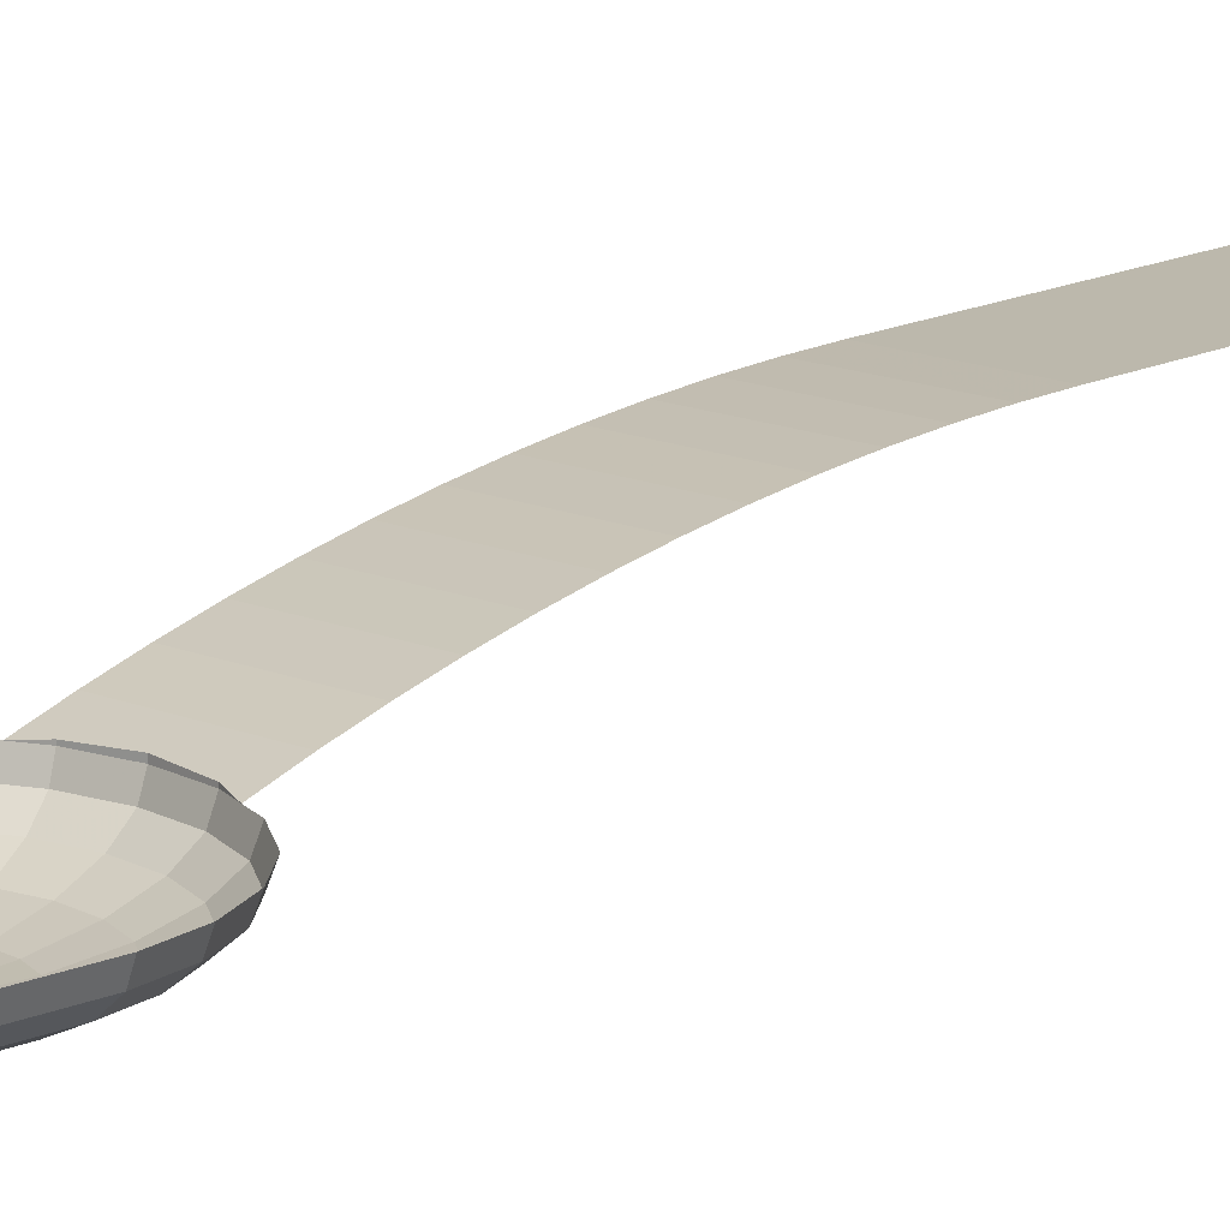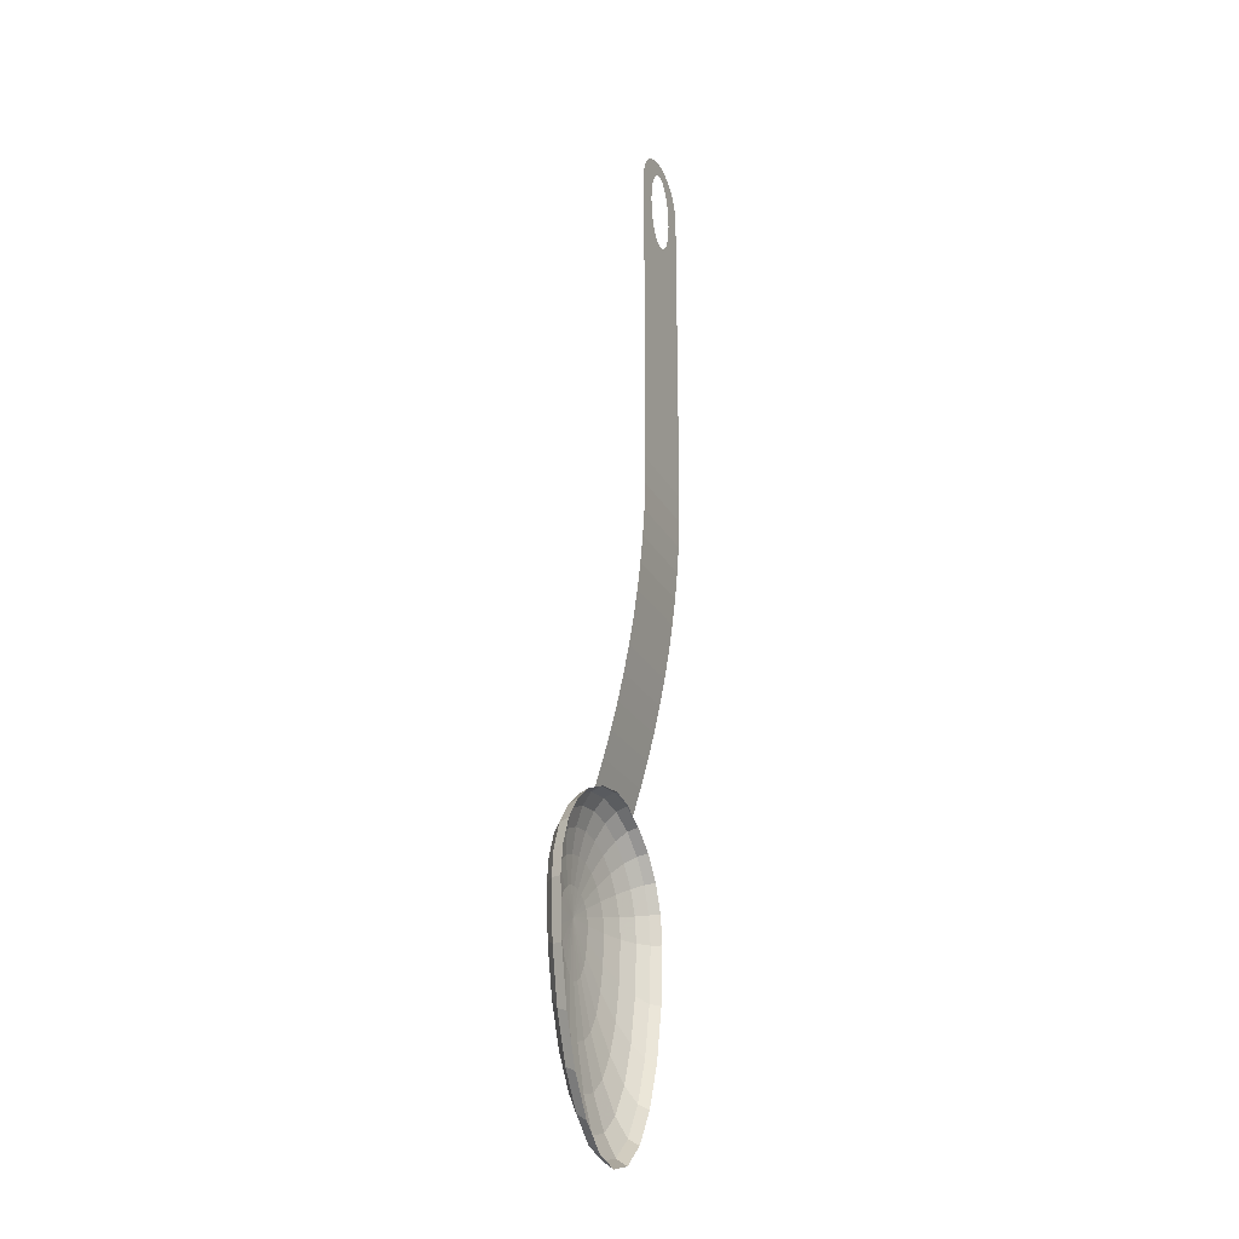
<metadata>
{"format":"obj","ext":"obj","renderer":"f3d","projection":"perspective","resolution":1024,"background":"white","views":[{"elev":14.6,"azim":42.5,"up":"+Z"},{"elev":-25.2,"azim":-66.6,"up":"+Y"}]}
</metadata>
<code>
v -0 -0.1612 -0.04443
v -0.02855 -0.1612 -0.0431
v -0.02758 -0.176 -0.0431
v -0.05327 -0.1898 -0.03919
v -0.05515 -0.1612 -0.03919
v -0.07534 -0.2016 -0.03296
v -0.07799 -0.1612 -0.03296
v -0.09227 -0.2106 -0.02485
v -0.09552 -0.1612 -0.02485
v -0.1029 -0.2164 -0.01541
v -0.1065 -0.1612 -0.01541
v -0.1103 -0.1612 -0.005276
v -0.1065 -0.2183 -0.005276
v -0.02472 -0.1898 -0.0431
v -0.04776 -0.2164 -0.03919
v -0.06754 -0.2392 -0.03296
v -0.08273 -0.2567 -0.02485
v -0.09227 -0.2677 -0.01541
v -0.09552 -0.2715 -0.005276
v -0.02019 -0.2016 -0.0431
v -0.039 -0.2392 -0.03919
v -0.05515 -0.2715 -0.03296
v -0.06754 -0.2963 -0.02485
v -0.07534 -0.3119 -0.01541
v -0.07799 -0.3172 -0.005276
v -0.01427 -0.2106 -0.0431
v -0.02758 -0.2567 -0.03919
v -0.039 -0.2963 -0.03296
v -0.04776 -0.3267 -0.02485
v -0.05327 -0.3457 -0.01541
v -0.05515 -0.3522 -0.005276
v -0.007389 -0.2164 -0.0431
v -0.01427 -0.2677 -0.03919
v -0.02019 -0.3119 -0.03296
v -0.02472 -0.3457 -0.02485
v -0.02758 -0.367 -0.01541
v -0.02855 -0.3743 -0.005276
v -0 -0.2183 -0.0431
v -0 -0.2715 -0.03919
v -0 -0.3172 -0.03296
v -0 -0.3522 -0.02485
v -0 -0.3743 -0.01541
v -0 -0.3818 -0.005276
v 0.007389 -0.2164 -0.0431
v 0.01427 -0.2677 -0.03919
v 0.02019 -0.3119 -0.03296
v 0.02472 -0.3457 -0.02485
v 0.02758 -0.367 -0.01541
v 0.02855 -0.3743 -0.005276
v 0.01427 -0.2106 -0.0431
v 0.02758 -0.2567 -0.03919
v 0.039 -0.2963 -0.03296
v 0.04776 -0.3267 -0.02485
v 0.05327 -0.3457 -0.01541
v 0.05515 -0.3522 -0.005276
v 0.02019 -0.2016 -0.0431
v 0.039 -0.2392 -0.03919
v 0.05515 -0.2715 -0.03296
v 0.06754 -0.2963 -0.02485
v 0.07534 -0.3119 -0.01541
v 0.07799 -0.3172 -0.005276
v 0.02472 -0.1898 -0.0431
v 0.04776 -0.2164 -0.03919
v 0.06754 -0.2392 -0.03296
v 0.08273 -0.2567 -0.02485
v 0.09227 -0.2677 -0.01541
v 0.09552 -0.2715 -0.005276
v 0.02758 -0.176 -0.0431
v 0.05327 -0.1898 -0.03919
v 0.07534 -0.2016 -0.03296
v 0.09227 -0.2106 -0.02485
v 0.1029 -0.2164 -0.01541
v 0.1065 -0.2183 -0.005276
v 0.02855 -0.1612 -0.0431
v 0.05515 -0.1612 -0.03919
v 0.07799 -0.1612 -0.03296
v 0.09552 -0.1612 -0.02485
v 0.1065 -0.1612 -0.01541
v 0.1103 -0.1612 -0.005276
v 0.02758 -0.1538 -0.0431
v 0.02472 -0.1469 -0.0431
v 0.04776 -0.1336 -0.03919
v 0.05327 -0.1469 -0.03919
v 0.06754 -0.1222 -0.03296
v 0.07534 -0.141 -0.03296
v 0.08273 -0.1134 -0.02485
v 0.09227 -0.1365 -0.02485
v 0.09227 -0.1079 -0.01541
v 0.1029 -0.1336 -0.01541
v 0.1065 -0.1327 -0.005276
v 0.09552 -0.1061 -0.005276
v 0.02019 -0.141 -0.0431
v 0.039 -0.1222 -0.03919
v 0.05515 -0.1061 -0.03296
v 0.06754 -0.09366 -0.02485
v 0.07534 -0.08587 -0.01541
v 0.07799 -0.08321 -0.005276
v 0.01427 -0.1365 -0.0431
v 0.02758 -0.1134 -0.03919
v 0.039 -0.09366 -0.03296
v 0.04776 -0.07848 -0.02485
v 0.05327 -0.06893 -0.01541
v 0.05515 -0.06568 -0.005276
v 0.007389 -0.1336 -0.0431
v 0.01427 -0.1079 -0.03919
v 0.02019 -0.08587 -0.03296
v 0.02472 -0.06893 -0.02485
v 0.02758 -0.05829 -0.01541
v 0.02855 -0.05466 -0.005276
v 0.04185 -0.06017 -0.005276
v -0 -0.1327 -0.0431
v -0 -0.1061 -0.03919
v -0 -0.08321 -0.03296
v -0 -0.06568 -0.02485
v -0 -0.05466 -0.01541
v -0 -0.0509 -0.005276
v -0.007389 -0.1336 -0.0431
v -0.01427 -0.1079 -0.03919
v -0.02019 -0.08587 -0.03296
v -0.02472 -0.06893 -0.02485
v -0.02758 -0.05829 -0.01541
v -0.02855 -0.05466 -0.005276
v -0.01427 -0.1365 -0.0431
v -0.02758 -0.1134 -0.03919
v -0.039 -0.09366 -0.03296
v -0.04776 -0.07848 -0.02485
v -0.05327 -0.06893 -0.01541
v -0.05515 -0.06568 -0.005276
v -0.04185 -0.06017 -0.005276
v -0.02019 -0.141 -0.0431
v -0.039 -0.1222 -0.03919
v -0.05515 -0.1061 -0.03296
v -0.06754 -0.09366 -0.02485
v -0.07534 -0.08587 -0.01541
v -0.07799 -0.08321 -0.005276
v -0.02472 -0.1469 -0.0431
v -0.04776 -0.1336 -0.03919
v -0.06754 -0.1222 -0.03296
v -0.08273 -0.1134 -0.02485
v -0.09227 -0.1079 -0.01541
v -0.09552 -0.1061 -0.005276
v -0.02758 -0.1538 -0.0431
v -0.05327 -0.1469 -0.03919
v -0.07534 -0.141 -0.03296
v -0.09227 -0.1365 -0.02485
v -0.1029 -0.1336 -0.01541
v -0.1065 -0.1327 -0.005276
v 0.04185 0.2309 0.04384
v -0.04185 0.2578 0.04418
v -0.04185 0.2309 0.04384
v 0.04185 0.2578 0.04418
v 0.04185 0.204 0.0428
v -0.04185 0.204 0.0428
v 0.04185 0.1771 0.04107
v -0.04185 0.1771 0.04107
v 0.04185 0.1503 0.03865
v -0.04185 0.1503 0.03865
v 0.04185 0.1235 0.03554
v -0.04185 0.1235 0.03554
v 0.04185 0.09689 0.03174
v -0.04185 0.09689 0.03174
v -0.04185 0.07034 0.02726
v 0.04185 0.07034 0.02726
v 0.04185 0.04392 0.0221
v -0.04185 0.04392 0.0221
v 0.04185 0.01764 0.01627
v -0.04185 0.01764 0.01627
v 0.04185 -0.008475 0.009753
v -0.04185 -0.008475 0.009753
v -0.04185 -0.03442 0.002571
v 0.04185 -0.03442 0.002571
v -0.02855 -0.05466 -0.003597
v -0 -0.0509 -0.002452
v 0.02855 -0.05466 -0.003597
v -0.04185 0.5736 0.04418
v -0.04103 0.5849 0.04418
v -0.03719 0.5956 0.04418
v -0.0202 0.5425 0.04418
v -0.022 0.5531 0.04418
v -0.03059 0.6049 0.04418
v -0.0223 0.5643 0.04418
v -0.01703 0.5331 0.04418
v -0.01269 0.5256 0.04418
v -0.007488 0.5205 0.04418
v -0.001776 0.5181 0.04418
v 0.004057 0.5187 0.04418
v 0.009613 0.5222 0.04418
v 0.01451 0.5283 0.04418
v 0.01843 0.5366 0.04418
v 0.02108 0.5466 0.04418
v 0.0223 0.5575 0.04418
v 0.03059 0.6049 0.04418
v 0.03719 0.5956 0.04418
v 0.04103 0.5849 0.04418
v 0.04185 0.5736 0.04418
v -0.02174 0.6121 0.04418
v -0.02108 0.5753 0.04418
v -0.01129 0.6166 0.04418
v -0.01843 0.5853 0.04418
v -0.01451 0.5936 0.04418
v -0.009613 0.5997 0.04418
v -0 0.6182 0.04418
v -0.004057 0.6031 0.04418
v 0.001776 0.6037 0.04418
v 0.01129 0.6166 0.04418
v 0.007488 0.6014 0.04418
v 0.01269 0.5963 0.04418
v 0.02174 0.6121 0.04418
v 0.01703 0.5888 0.04418
v 0.0202 0.5794 0.04418
v 0.022 0.5687 0.04418
f 1 2 3
f 1 2 3
f 1 2 3
f 4 2 5
f 4 2 5
f 4 2 5
f 2 4 3
f 2 4 3
f 2 4 3
f 6 5 7
f 6 5 7
f 6 5 7
f 5 6 4
f 5 6 4
f 5 6 4
f 8 7 9
f 8 7 9
f 8 7 9
f 7 8 6
f 7 8 6
f 7 8 6
f 10 9 11
f 10 9 11
f 10 9 11
f 9 10 8
f 9 10 8
f 9 10 8
f 10 12 13
f 10 12 13
f 10 12 13
f 12 10 11
f 12 10 11
f 12 10 11
f 1 3 14
f 1 3 14
f 1 3 14
f 15 3 4
f 15 3 4
f 15 3 4
f 3 15 14
f 3 15 14
f 3 15 14
f 16 4 6
f 16 4 6
f 16 4 6
f 4 16 15
f 4 16 15
f 4 16 15
f 17 6 8
f 17 6 8
f 17 6 8
f 6 17 16
f 6 17 16
f 6 17 16
f 18 8 10
f 18 8 10
f 18 8 10
f 8 18 17
f 8 18 17
f 8 18 17
f 18 13 19
f 18 13 19
f 18 13 19
f 13 18 10
f 13 18 10
f 13 18 10
f 1 14 20
f 1 14 20
f 1 14 20
f 21 14 15
f 21 14 15
f 21 14 15
f 14 21 20
f 14 21 20
f 14 21 20
f 22 15 16
f 22 15 16
f 22 15 16
f 15 22 21
f 15 22 21
f 15 22 21
f 23 16 17
f 23 16 17
f 23 16 17
f 16 23 22
f 16 23 22
f 16 23 22
f 24 17 18
f 24 17 18
f 24 17 18
f 17 24 23
f 17 24 23
f 17 24 23
f 24 19 25
f 24 19 25
f 24 19 25
f 19 24 18
f 19 24 18
f 19 24 18
f 1 20 26
f 1 20 26
f 1 20 26
f 27 20 21
f 27 20 21
f 27 20 21
f 20 27 26
f 20 27 26
f 20 27 26
f 28 21 22
f 28 21 22
f 28 21 22
f 21 28 27
f 21 28 27
f 21 28 27
f 29 22 23
f 29 22 23
f 29 22 23
f 22 29 28
f 22 29 28
f 22 29 28
f 30 23 24
f 30 23 24
f 30 23 24
f 23 30 29
f 23 30 29
f 23 30 29
f 30 25 31
f 30 25 31
f 30 25 31
f 25 30 24
f 25 30 24
f 25 30 24
f 1 26 32
f 1 26 32
f 1 26 32
f 33 26 27
f 33 26 27
f 33 26 27
f 26 33 32
f 26 33 32
f 26 33 32
f 34 27 28
f 34 27 28
f 34 27 28
f 27 34 33
f 27 34 33
f 27 34 33
f 35 28 29
f 35 28 29
f 35 28 29
f 28 35 34
f 28 35 34
f 28 35 34
f 36 29 30
f 36 29 30
f 36 29 30
f 29 36 35
f 29 36 35
f 29 36 35
f 31 36 30
f 31 36 30
f 31 36 30
f 36 31 37
f 36 31 37
f 36 31 37
f 38 1 32
f 38 1 32
f 38 1 32
f 39 32 33
f 39 32 33
f 39 32 33
f 32 39 38
f 32 39 38
f 32 39 38
f 40 33 34
f 40 33 34
f 40 33 34
f 33 40 39
f 33 40 39
f 33 40 39
f 41 34 35
f 41 34 35
f 41 34 35
f 34 41 40
f 34 41 40
f 34 41 40
f 42 35 36
f 42 35 36
f 42 35 36
f 35 42 41
f 35 42 41
f 35 42 41
f 37 42 36
f 37 42 36
f 37 42 36
f 42 37 43
f 42 37 43
f 42 37 43
f 44 1 38
f 44 1 38
f 44 1 38
f 45 38 39
f 45 38 39
f 45 38 39
f 38 45 44
f 38 45 44
f 38 45 44
f 46 39 40
f 46 39 40
f 46 39 40
f 39 46 45
f 39 46 45
f 39 46 45
f 47 40 41
f 47 40 41
f 47 40 41
f 40 47 46
f 40 47 46
f 40 47 46
f 48 41 42
f 48 41 42
f 48 41 42
f 41 48 47
f 41 48 47
f 41 48 47
f 43 48 42
f 43 48 42
f 43 48 42
f 48 43 49
f 48 43 49
f 48 43 49
f 50 1 44
f 50 1 44
f 50 1 44
f 45 50 44
f 45 50 44
f 45 50 44
f 50 45 51
f 50 45 51
f 50 45 51
f 46 51 45
f 46 51 45
f 46 51 45
f 51 46 52
f 51 46 52
f 51 46 52
f 47 52 46
f 47 52 46
f 47 52 46
f 52 47 53
f 52 47 53
f 52 47 53
f 48 53 47
f 48 53 47
f 48 53 47
f 53 48 54
f 53 48 54
f 53 48 54
f 49 54 48
f 49 54 48
f 49 54 48
f 54 49 55
f 54 49 55
f 54 49 55
f 56 1 50
f 56 1 50
f 56 1 50
f 51 56 50
f 51 56 50
f 51 56 50
f 56 51 57
f 56 51 57
f 56 51 57
f 52 57 51
f 52 57 51
f 52 57 51
f 57 52 58
f 57 52 58
f 57 52 58
f 53 58 52
f 53 58 52
f 53 58 52
f 58 53 59
f 58 53 59
f 58 53 59
f 54 59 53
f 54 59 53
f 54 59 53
f 59 54 60
f 59 54 60
f 59 54 60
f 61 54 55
f 61 54 55
f 61 54 55
f 54 61 60
f 54 61 60
f 54 61 60
f 62 1 56
f 62 1 56
f 62 1 56
f 57 62 56
f 57 62 56
f 57 62 56
f 62 57 63
f 62 57 63
f 62 57 63
f 58 63 57
f 58 63 57
f 58 63 57
f 63 58 64
f 63 58 64
f 63 58 64
f 59 64 58
f 59 64 58
f 59 64 58
f 64 59 65
f 64 59 65
f 64 59 65
f 60 65 59
f 60 65 59
f 60 65 59
f 65 60 66
f 65 60 66
f 65 60 66
f 67 60 61
f 67 60 61
f 67 60 61
f 60 67 66
f 60 67 66
f 60 67 66
f 68 1 62
f 68 1 62
f 68 1 62
f 63 68 62
f 63 68 62
f 63 68 62
f 68 63 69
f 68 63 69
f 68 63 69
f 64 69 63
f 64 69 63
f 64 69 63
f 69 64 70
f 69 64 70
f 69 64 70
f 65 70 64
f 65 70 64
f 65 70 64
f 70 65 71
f 70 65 71
f 70 65 71
f 66 71 65
f 66 71 65
f 66 71 65
f 71 66 72
f 71 66 72
f 71 66 72
f 73 66 67
f 73 66 67
f 73 66 67
f 66 73 72
f 66 73 72
f 66 73 72
f 74 1 68
f 74 1 68
f 74 1 68
f 69 74 68
f 69 74 68
f 69 74 68
f 74 69 75
f 74 69 75
f 74 69 75
f 70 75 69
f 70 75 69
f 70 75 69
f 75 70 76
f 75 70 76
f 75 70 76
f 71 76 70
f 71 76 70
f 71 76 70
f 76 71 77
f 76 71 77
f 76 71 77
f 72 77 71
f 72 77 71
f 72 77 71
f 77 72 78
f 77 72 78
f 77 72 78
f 79 72 73
f 79 72 73
f 79 72 73
f 72 79 78
f 72 79 78
f 72 79 78
f 74 80 1
f 74 80 1
f 74 80 1
f 80 81 1
f 80 81 1
f 80 81 1
f 80 82 81
f 80 82 81
f 80 82 81
f 82 80 83
f 82 80 83
f 82 80 83
f 83 84 82
f 83 84 82
f 83 84 82
f 84 83 85
f 84 83 85
f 84 83 85
f 85 86 84
f 85 86 84
f 85 86 84
f 86 85 87
f 86 85 87
f 86 85 87
f 87 88 86
f 87 88 86
f 87 88 86
f 88 87 89
f 88 87 89
f 88 87 89
f 90 88 89
f 90 88 89
f 90 88 89
f 88 90 91
f 88 90 91
f 88 90 91
f 81 92 1
f 81 92 1
f 81 92 1
f 81 93 92
f 81 93 92
f 81 93 92
f 93 81 82
f 93 81 82
f 93 81 82
f 82 94 93
f 82 94 93
f 82 94 93
f 94 82 84
f 94 82 84
f 94 82 84
f 84 95 94
f 84 95 94
f 84 95 94
f 95 84 86
f 95 84 86
f 95 84 86
f 86 96 95
f 86 96 95
f 86 96 95
f 96 86 88
f 96 86 88
f 96 86 88
f 91 96 88
f 91 96 88
f 91 96 88
f 96 91 97
f 96 91 97
f 96 91 97
f 92 98 1
f 92 98 1
f 92 98 1
f 92 99 98
f 92 99 98
f 92 99 98
f 99 92 93
f 99 92 93
f 99 92 93
f 93 100 99
f 93 100 99
f 93 100 99
f 100 93 94
f 100 93 94
f 100 93 94
f 94 101 100
f 94 101 100
f 94 101 100
f 101 94 95
f 101 94 95
f 101 94 95
f 95 102 101
f 95 102 101
f 95 102 101
f 102 95 96
f 102 95 96
f 102 95 96
f 97 102 96
f 97 102 96
f 97 102 96
f 102 97 103
f 102 97 103
f 102 97 103
f 98 104 1
f 98 104 1
f 98 104 1
f 98 105 104
f 98 105 104
f 98 105 104
f 105 98 99
f 105 98 99
f 105 98 99
f 99 106 105
f 99 106 105
f 99 106 105
f 106 99 100
f 106 99 100
f 106 99 100
f 100 107 106
f 100 107 106
f 100 107 106
f 107 100 101
f 107 100 101
f 107 100 101
f 101 108 107
f 101 108 107
f 101 108 107
f 108 101 102
f 108 101 102
f 108 101 102
f 103 108 102
f 103 108 102
f 103 108 102
f 108 103 109
f 108 103 109
f 108 103 109
f 109 103 110
f 109 103 110
f 109 103 110
f 104 111 1
f 104 111 1
f 104 111 1
f 104 112 111
f 104 112 111
f 104 112 111
f 112 104 105
f 112 104 105
f 112 104 105
f 112 106 113
f 112 106 113
f 112 106 113
f 106 112 105
f 106 112 105
f 106 112 105
f 106 114 113
f 106 114 113
f 106 114 113
f 114 106 107
f 114 106 107
f 114 106 107
f 107 115 114
f 107 115 114
f 107 115 114
f 115 107 108
f 115 107 108
f 115 107 108
f 109 115 108
f 109 115 108
f 109 115 108
f 115 109 116
f 115 109 116
f 115 109 116
f 111 117 1
f 111 117 1
f 111 117 1
f 117 112 118
f 117 112 118
f 117 112 118
f 112 117 111
f 112 117 111
f 112 117 111
f 118 113 119
f 118 113 119
f 118 113 119
f 113 118 112
f 113 118 112
f 113 118 112
f 119 114 120
f 119 114 120
f 119 114 120
f 114 119 113
f 114 119 113
f 114 119 113
f 120 115 121
f 120 115 121
f 120 115 121
f 115 120 114
f 115 120 114
f 115 120 114
f 116 121 115
f 116 121 115
f 116 121 115
f 121 116 122
f 121 116 122
f 121 116 122
f 1 117 123
f 1 117 123
f 1 117 123
f 123 118 124
f 123 118 124
f 123 118 124
f 118 123 117
f 118 123 117
f 118 123 117
f 124 119 125
f 124 119 125
f 124 119 125
f 119 124 118
f 119 124 118
f 119 124 118
f 125 120 126
f 125 120 126
f 125 120 126
f 120 125 119
f 120 125 119
f 120 125 119
f 126 121 127
f 126 121 127
f 126 121 127
f 121 126 120
f 121 126 120
f 121 126 120
f 122 127 121
f 122 127 121
f 122 127 121
f 127 122 128
f 127 122 128
f 127 122 128
f 128 122 129
f 128 122 129
f 128 122 129
f 1 123 130
f 1 123 130
f 1 123 130
f 130 124 131
f 130 124 131
f 130 124 131
f 124 130 123
f 124 130 123
f 124 130 123
f 131 125 132
f 131 125 132
f 131 125 132
f 125 131 124
f 125 131 124
f 125 131 124
f 132 126 133
f 132 126 133
f 132 126 133
f 126 132 125
f 126 132 125
f 126 132 125
f 133 127 134
f 133 127 134
f 133 127 134
f 127 133 126
f 127 133 126
f 127 133 126
f 128 134 127
f 128 134 127
f 128 134 127
f 134 128 135
f 134 128 135
f 134 128 135
f 1 130 136
f 1 130 136
f 1 130 136
f 136 131 137
f 136 131 137
f 136 131 137
f 131 136 130
f 131 136 130
f 131 136 130
f 137 132 138
f 137 132 138
f 137 132 138
f 132 137 131
f 132 137 131
f 132 137 131
f 138 133 139
f 138 133 139
f 138 133 139
f 133 138 132
f 133 138 132
f 133 138 132
f 139 134 140
f 139 134 140
f 139 134 140
f 134 139 133
f 134 139 133
f 134 139 133
f 134 141 140
f 134 141 140
f 134 141 140
f 141 134 135
f 141 134 135
f 141 134 135
f 1 136 142
f 1 136 142
f 1 136 142
f 142 137 143
f 142 137 143
f 142 137 143
f 137 142 136
f 137 142 136
f 137 142 136
f 143 138 144
f 143 138 144
f 143 138 144
f 138 143 137
f 138 143 137
f 138 143 137
f 144 139 145
f 144 139 145
f 144 139 145
f 139 144 138
f 139 144 138
f 139 144 138
f 145 140 146
f 145 140 146
f 145 140 146
f 140 145 139
f 140 145 139
f 140 145 139
f 140 147 146
f 140 147 146
f 140 147 146
f 147 140 141
f 147 140 141
f 147 140 141
f 1 142 2
f 1 142 2
f 1 142 2
f 74 83 80
f 74 83 80
f 74 83 80
f 83 74 75
f 83 74 75
f 83 74 75
f 75 85 83
f 75 85 83
f 75 85 83
f 85 75 76
f 85 75 76
f 85 75 76
f 76 87 85
f 76 87 85
f 76 87 85
f 87 76 77
f 87 76 77
f 87 76 77
f 77 89 87
f 77 89 87
f 77 89 87
f 89 77 78
f 89 77 78
f 89 77 78
f 90 78 79
f 90 78 79
f 90 78 79
f 78 90 89
f 78 90 89
f 78 90 89
f 2 143 5
f 2 143 5
f 2 143 5
f 143 2 142
f 143 2 142
f 143 2 142
f 5 144 7
f 5 144 7
f 5 144 7
f 144 5 143
f 144 5 143
f 144 5 143
f 7 145 9
f 7 145 9
f 7 145 9
f 145 7 144
f 145 7 144
f 145 7 144
f 9 146 11
f 9 146 11
f 9 146 11
f 146 9 145
f 146 9 145
f 146 9 145
f 146 12 11
f 146 12 11
f 146 12 11
f 12 146 147
f 12 146 147
f 12 146 147
f 148 149 150
f 148 149 150
f 148 149 150
f 149 148 151
f 149 148 151
f 149 148 151
f 152 150 153
f 152 150 153
f 152 150 153
f 150 152 148
f 150 152 148
f 150 152 148
f 154 153 155
f 154 153 155
f 154 153 155
f 153 154 152
f 153 154 152
f 153 154 152
f 156 155 157
f 156 155 157
f 156 155 157
f 155 156 154
f 155 156 154
f 155 156 154
f 158 157 159
f 158 157 159
f 158 157 159
f 157 158 156
f 157 158 156
f 157 158 156
f 160 159 161
f 160 159 161
f 160 159 161
f 159 160 158
f 159 160 158
f 159 160 158
f 162 160 161
f 162 160 161
f 162 160 161
f 160 162 163
f 160 162 163
f 160 162 163
f 164 162 165
f 164 162 165
f 164 162 165
f 162 164 163
f 162 164 163
f 162 164 163
f 166 165 167
f 166 165 167
f 166 165 167
f 165 166 164
f 165 166 164
f 165 166 164
f 168 167 169
f 168 167 169
f 168 167 169
f 167 168 166
f 167 168 166
f 167 168 166
f 170 168 169
f 170 168 169
f 170 168 169
f 168 170 171
f 168 170 171
f 168 170 171
f 170 172 171
f 170 172 171
f 170 172 171
f 172 170 129
f 172 170 129
f 172 170 129
f 171 172 173
f 171 172 173
f 171 172 173
f 171 173 174
f 171 173 174
f 171 173 174
f 171 174 110
f 171 174 110
f 171 174 110
f 172 122 129
f 172 122 129
f 172 122 129
f 172 116 122
f 172 116 122
f 172 116 122
f 116 172 173
f 116 172 173
f 116 172 173
f 173 109 116
f 173 109 116
f 173 109 116
f 109 173 174
f 109 173 174
f 109 173 174
f 174 110 109
f 174 110 109
f 174 110 109
f 151 175 149
f 151 175 149
f 151 175 149
f 175 151 176
f 175 151 176
f 175 151 176
f 176 151 177
f 176 151 177
f 176 151 177
f 177 151 178
f 177 151 178
f 177 151 178
f 177 178 179
f 177 178 179
f 177 178 179
f 177 179 180
f 177 179 180
f 177 179 180
f 180 179 181
f 180 179 181
f 180 179 181
f 178 151 182
f 178 151 182
f 178 151 182
f 182 151 183
f 182 151 183
f 182 151 183
f 183 151 184
f 183 151 184
f 183 151 184
f 184 151 185
f 184 151 185
f 184 151 185
f 185 151 186
f 185 151 186
f 185 151 186
f 186 151 187
f 186 151 187
f 186 151 187
f 187 151 188
f 187 151 188
f 187 151 188
f 188 151 189
f 188 151 189
f 188 151 189
f 189 151 190
f 189 151 190
f 189 151 190
f 190 151 191
f 190 151 191
f 190 151 191
f 191 151 192
f 191 151 192
f 191 151 192
f 192 151 193
f 192 151 193
f 192 151 193
f 193 151 194
f 193 151 194
f 193 151 194
f 194 151 195
f 194 151 195
f 194 151 195
f 181 196 180
f 181 196 180
f 181 196 180
f 196 181 197
f 196 181 197
f 196 181 197
f 196 197 198
f 196 197 198
f 196 197 198
f 198 197 199
f 198 197 199
f 198 197 199
f 198 199 200
f 198 199 200
f 198 199 200
f 198 200 201
f 198 200 201
f 198 200 201
f 198 201 202
f 198 201 202
f 198 201 202
f 202 201 203
f 202 201 203
f 202 201 203
f 202 203 204
f 202 203 204
f 202 203 204
f 202 204 205
f 202 204 205
f 202 204 205
f 205 204 206
f 205 204 206
f 205 204 206
f 205 206 207
f 205 206 207
f 205 206 207
f 205 207 208
f 205 207 208
f 205 207 208
f 208 207 209
f 208 207 209
f 208 207 209
f 208 209 210
f 208 209 210
f 208 209 210
f 208 210 211
f 208 210 211
f 208 210 211
f 208 211 192
f 208 211 192
f 208 211 192
f 192 211 191
f 192 211 191
f 192 211 191

</code>
